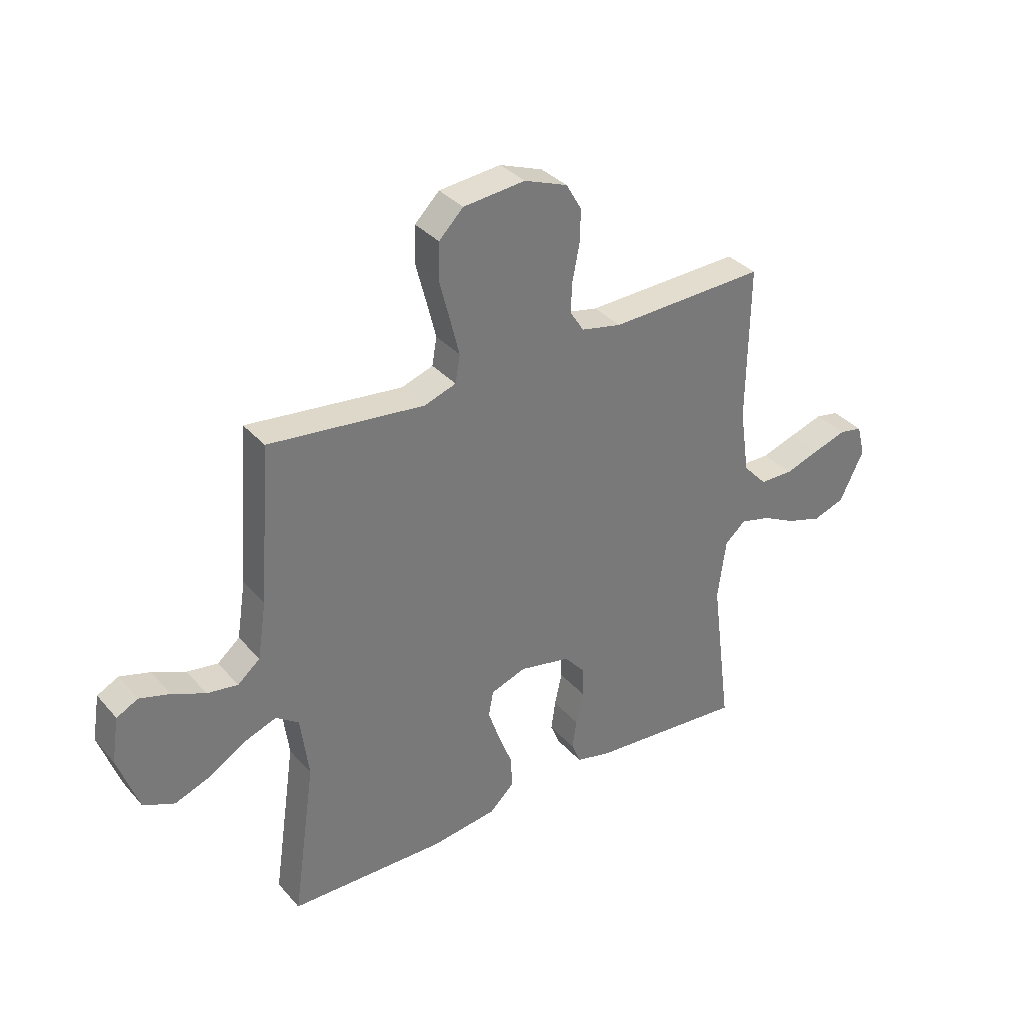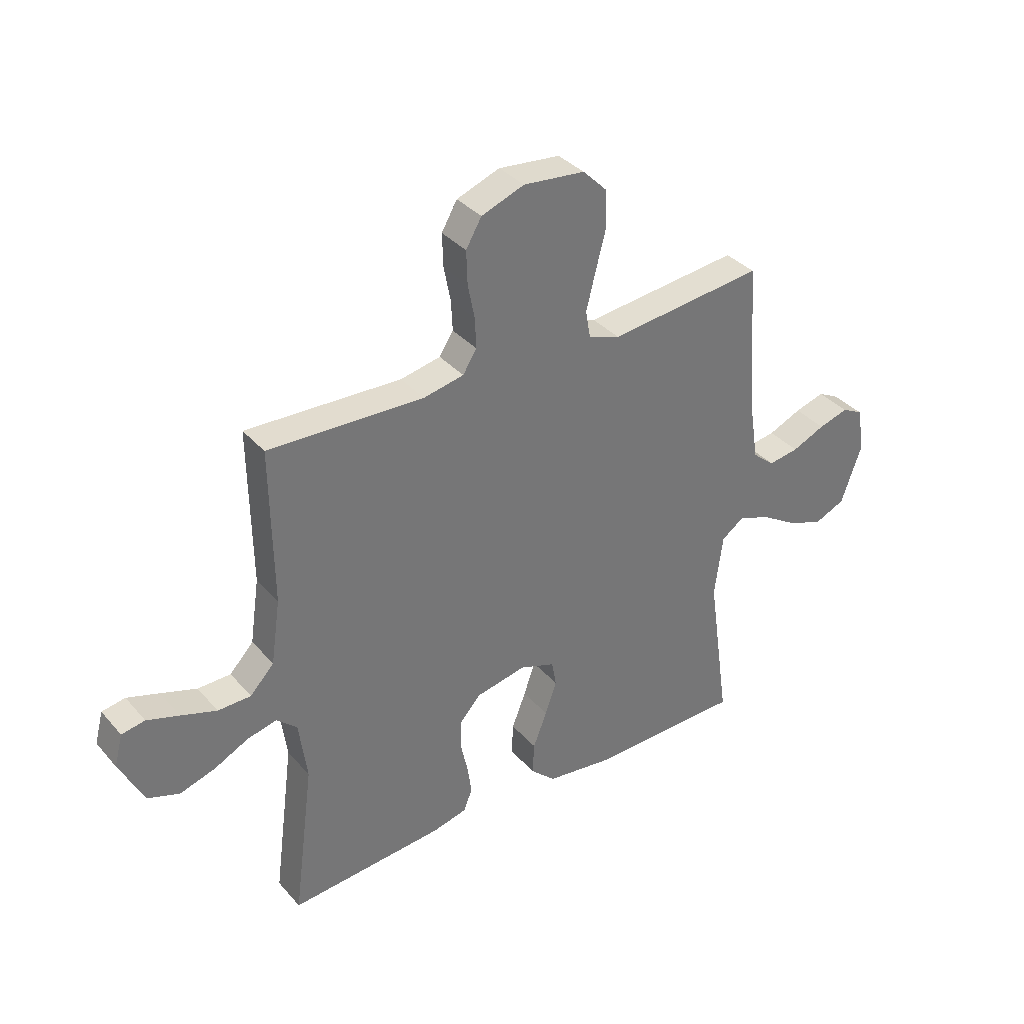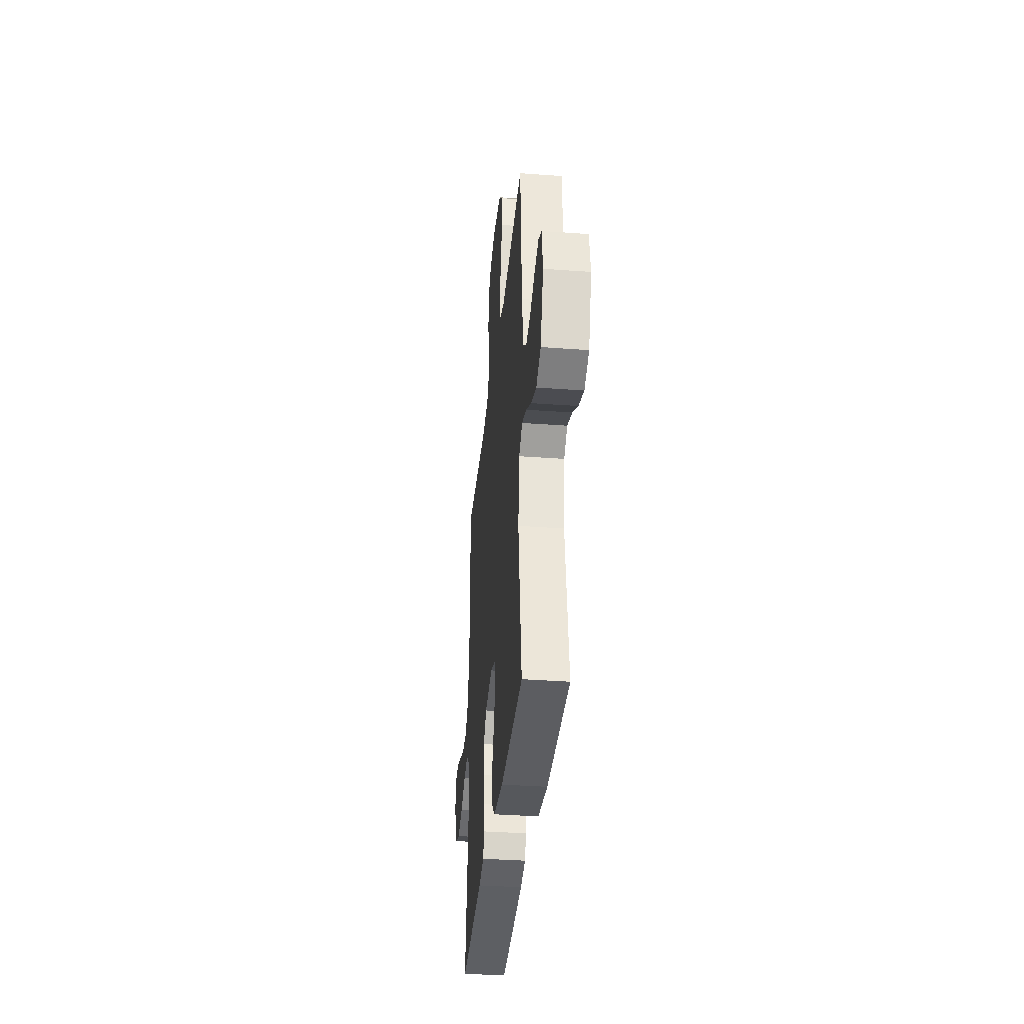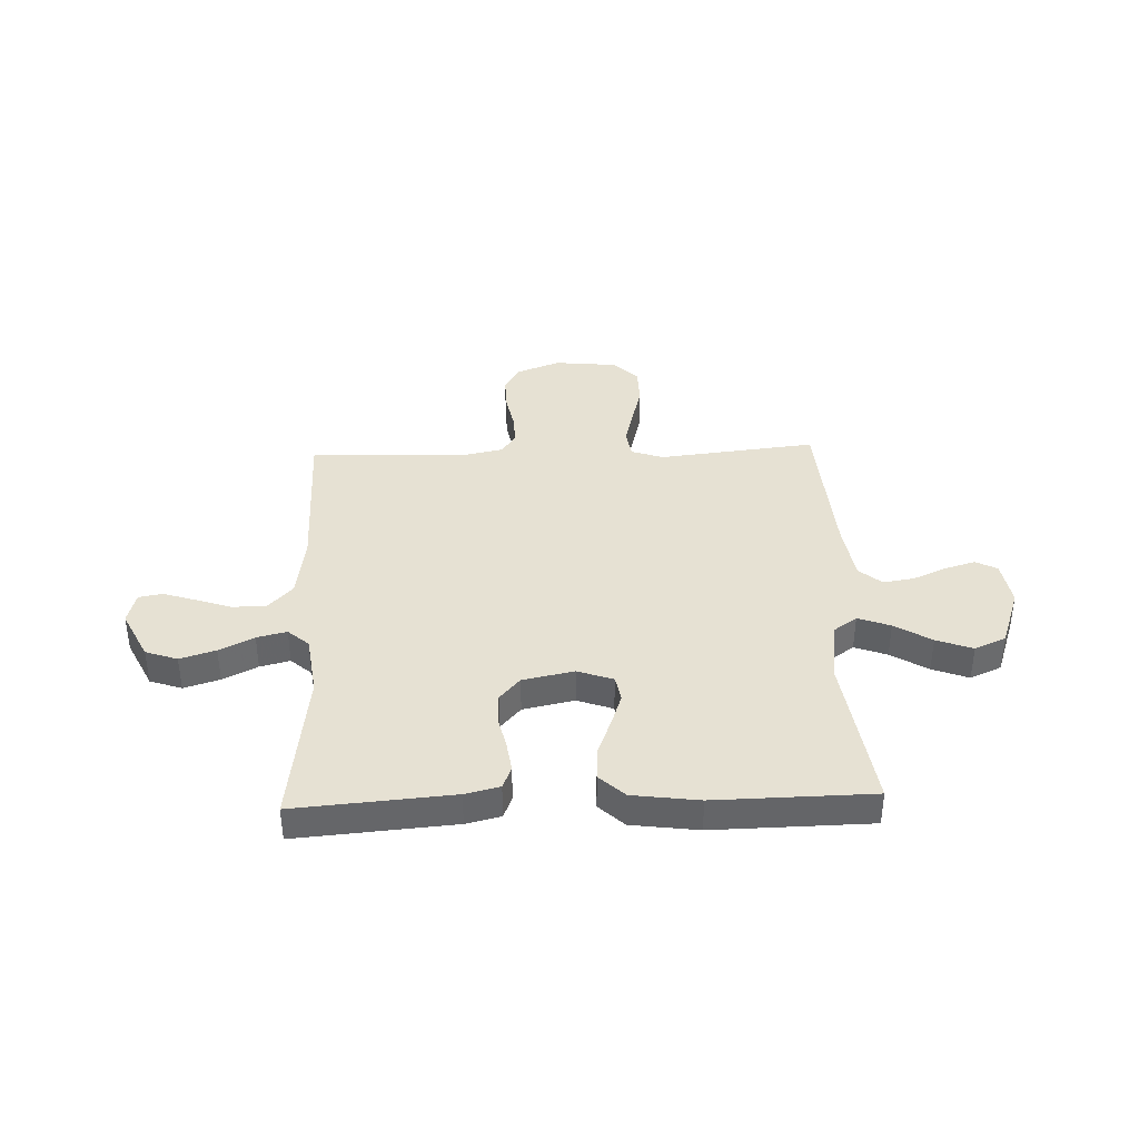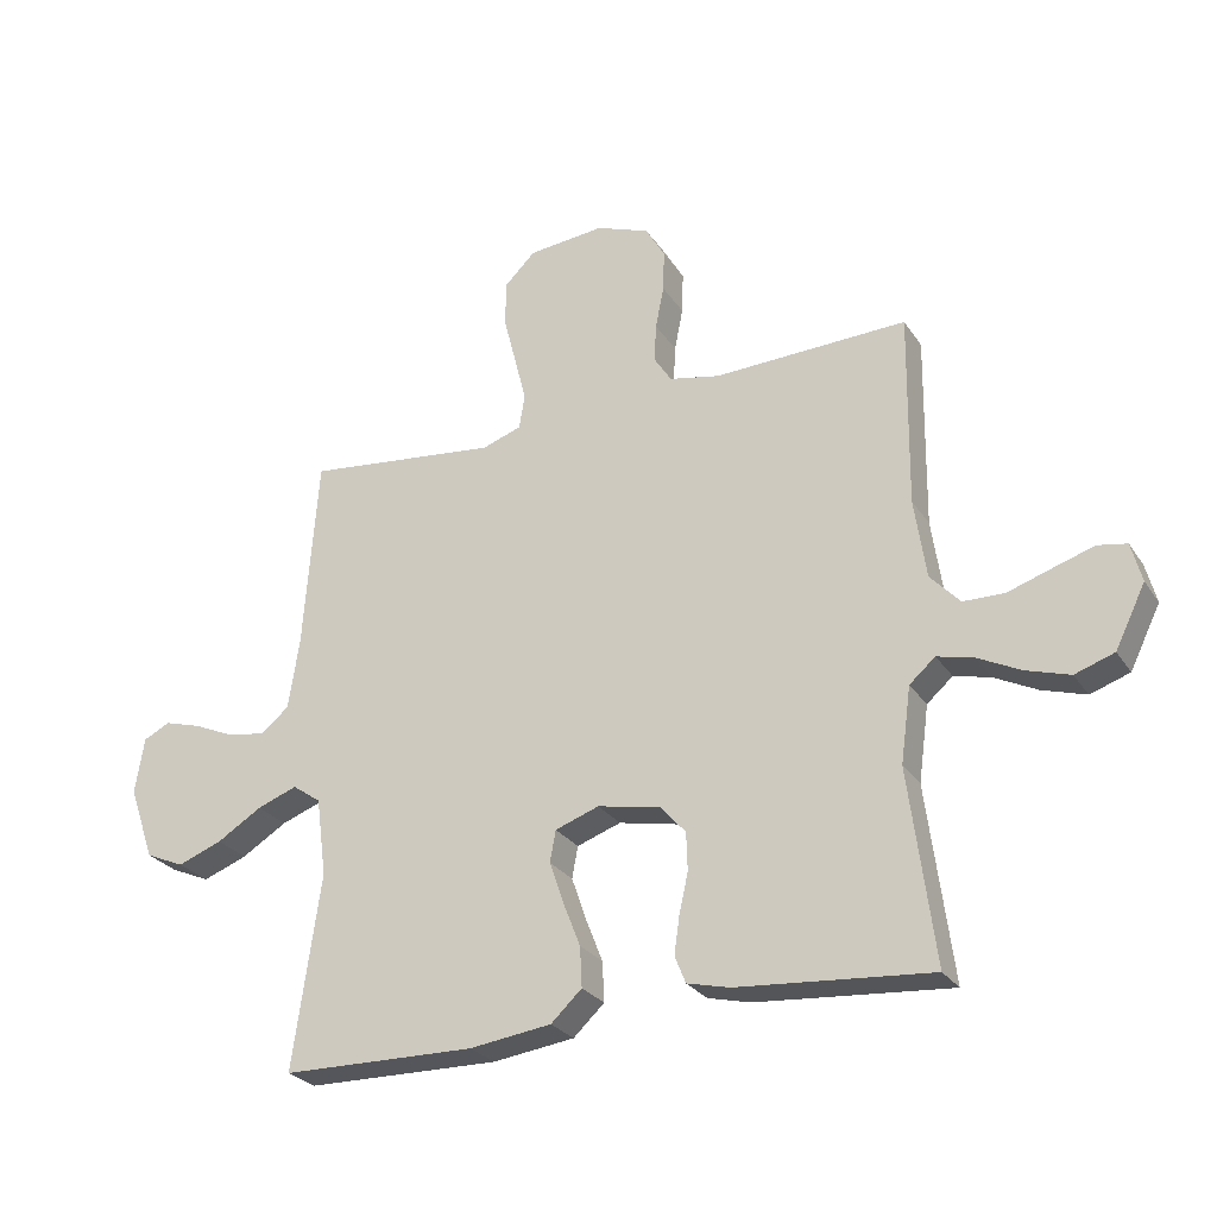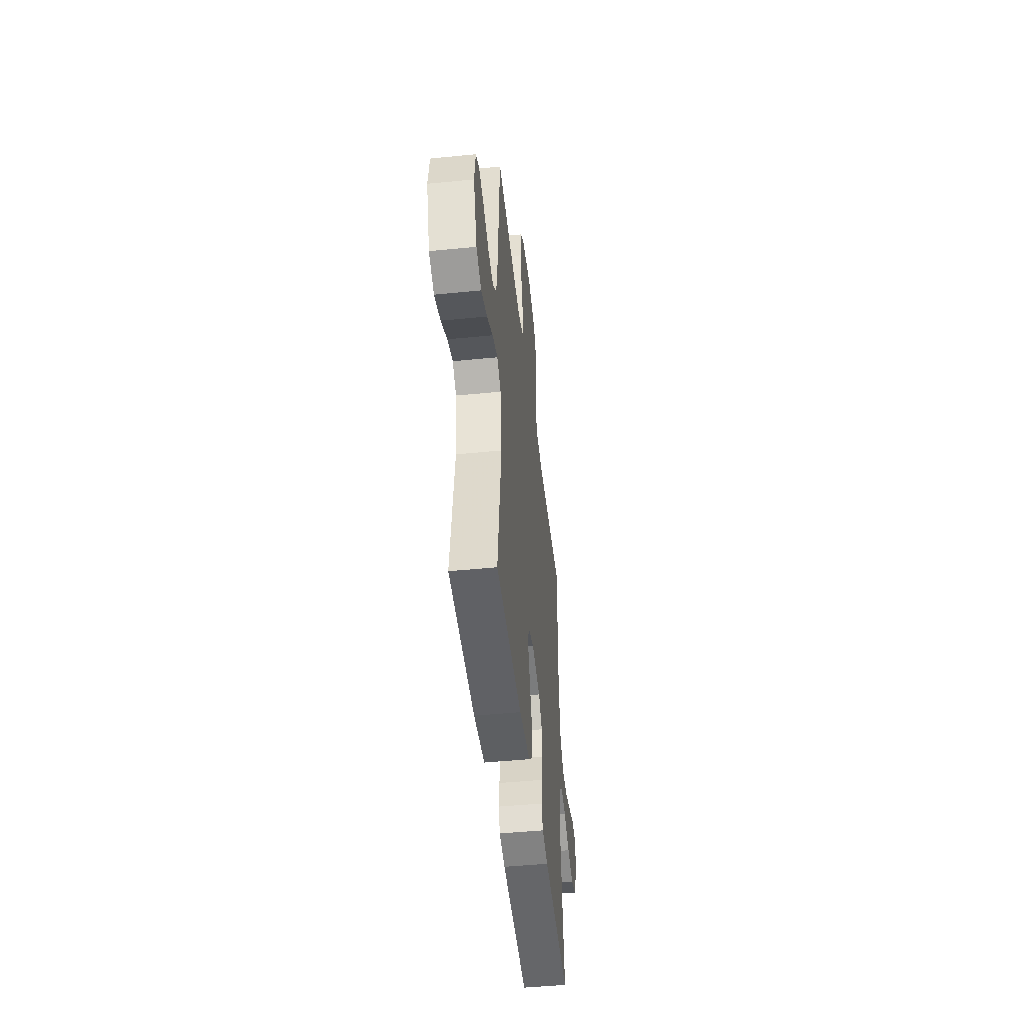
<metadata>
{"format":"obj","ext":"obj","renderer":"f3d","projection":"perspective","resolution":1024,"background":"white","views":[{"elev":34.4,"azim":-34.8,"up":"+Z"},{"elev":35.4,"azim":144.9,"up":"+Z"},{"elev":-35.9,"azim":-95.6,"up":"+Z"},{"elev":38.7,"azim":177.9,"up":"+Y"},{"elev":-26.7,"azim":26.3,"up":"+Z"},{"elev":-47.3,"azim":-83.6,"up":"+Z"}]}
</metadata>
<code>
v -0.5 0.07 0.5
v -0.2 0.07 0.467
v -0.139 0.07 0.488
v -0.13 0.07 0.541
v -0.148 0.07 0.613
v -0.168 0.07 0.69
v -0.166 0.07 0.76
v -0.119 0.07 0.807
v 0 0.07 0.819
v 0.083 0.07 0.788
v 0.113 0.07 0.736
v 0.111 0.07 0.672
v 0.098 0.07 0.606
v 0.095 0.07 0.547
v 0.122 0.07 0.505
v 0.2 0.07 0.489
v 0.5 0.07 0.5
v 0.496 0.07 0.2
v 0.514 0.07 0.076
v 0.56 0.07 0.027
v 0.624 0.07 0.026
v 0.693 0.07 0.049
v 0.755 0.07 0.069
v 0.8 0.07 0.061
v 0.816 0.07 0
v 0.769 0.07 -0.095
v 0.708 0.07 -0.116
v 0.64 0.07 -0.095
v 0.574 0.07 -0.062
v 0.517 0.07 -0.048
v 0.477 0.07 -0.083
v 0.461 0.07 -0.2
v 0.5 0.07 -0.5
v 0.2 0.07 -0.476
v 0.134 0.07 -0.46
v 0.117 0.07 -0.418
v 0.125 0.07 -0.361
v 0.139 0.07 -0.298
v 0.137 0.07 -0.239
v 0.098 0.07 -0.195
v 0 0.07 -0.175
v -0.068 0.07 -0.199
v -0.077 0.07 -0.248
v -0.055 0.07 -0.312
v -0.028 0.07 -0.381
v -0.025 0.07 -0.443
v -0.073 0.07 -0.488
v -0.2 0.07 -0.505
v -0.5 0.07 -0.5
v -0.457 0.07 -0.2
v -0.473 0.07 -0.079
v -0.517 0.07 -0.048
v -0.579 0.07 -0.071
v -0.649 0.07 -0.114
v -0.718 0.07 -0.14
v -0.778 0.07 -0.114
v -0.818 0.07 0
v -0.804 0.07 0.087
v -0.763 0.07 0.108
v -0.705 0.07 0.091
v -0.641 0.07 0.063
v -0.582 0.07 0.054
v -0.539 0.07 0.09
v -0.522 0.07 0.2
v -0.5 0 0.5
v -0.2 0 0.467
v -0.139 0 0.488
v -0.13 0 0.541
v -0.148 0 0.613
v -0.168 0 0.69
v -0.166 0 0.76
v -0.119 0 0.807
v 0 0 0.819
v 0.083 0 0.788
v 0.113 0 0.736
v 0.111 0 0.672
v 0.098 0 0.606
v 0.095 0 0.547
v 0.122 0 0.505
v 0.2 0 0.489
v 0.5 0 0.5
v 0.496 0 0.2
v 0.514 0 0.076
v 0.56 0 0.027
v 0.624 0 0.026
v 0.693 0 0.049
v 0.755 0 0.069
v 0.8 0 0.061
v 0.816 0 0
v 0.769 0 -0.095
v 0.708 0 -0.116
v 0.64 0 -0.095
v 0.574 0 -0.062
v 0.517 0 -0.048
v 0.477 0 -0.083
v 0.461 0 -0.2
v 0.5 0 -0.5
v 0.2 0 -0.476
v 0.134 0 -0.46
v 0.117 0 -0.418
v 0.125 0 -0.361
v 0.139 0 -0.298
v 0.137 0 -0.239
v 0.098 0 -0.195
v 0 0 -0.175
v -0.068 0 -0.199
v -0.077 0 -0.248
v -0.055 0 -0.312
v -0.028 0 -0.381
v -0.025 0 -0.443
v -0.073 0 -0.488
v -0.2 0 -0.505
v -0.5 0 -0.5
v -0.457 0 -0.2
v -0.473 0 -0.079
v -0.517 0 -0.048
v -0.579 0 -0.071
v -0.649 0 -0.114
v -0.718 0 -0.14
v -0.778 0 -0.114
v -0.818 0 0
v -0.804 0 0.087
v -0.763 0 0.108
v -0.705 0 0.091
v -0.641 0 0.063
v -0.582 0 0.054
v -0.539 0 0.09
v -0.522 0 0.2
f 58 59 60 61
f 58 61 62
f 57 58 62
f 56 57 62
f 53 54 55 56
f 52 53 56 62
f 51 52 62 63
f 47 48 49 50
f 47 50 51
f 44 45 46 47
f 43 44 47 51
f 42 43 51 63
f 35 36 37 38
f 33 34 35 38
f 32 33 38 39
f 31 32 39 40
f 26 27 28 29
f 26 29 30
f 25 26 30
f 24 25 30
f 21 22 23 24
f 21 24 30
f 20 21 30
f 19 20 30 31
f 16 17 18
f 15 16 18 19
f 10 11 12 13
f 10 13 14
f 9 10 14
f 8 9 14
f 5 6 7 8
f 4 5 8 14
f 3 4 14 15
f 64 1 2
f 41 42 63 64
f 31 40 41 64
f 15 19 31 64
f 2 3 15 64
f 125 124 123 122
f 126 125 122
f 126 122 121
f 126 121 120
f 120 119 118 117
f 126 120 117 116
f 127 126 116 115
f 114 113 112 111
f 115 114 111
f 111 110 109 108
f 115 111 108 107
f 127 115 107 106
f 102 101 100 99
f 102 99 98 97
f 103 102 97 96
f 104 103 96 95
f 93 92 91 90
f 94 93 90
f 94 90 89
f 94 89 88
f 88 87 86 85
f 94 88 85
f 94 85 84
f 95 94 84 83
f 82 81 80
f 83 82 80 79
f 77 76 75 74
f 78 77 74
f 78 74 73
f 78 73 72
f 72 71 70 69
f 78 72 69 68
f 79 78 68 67
f 66 65 128
f 128 127 106 105
f 128 105 104 95
f 128 95 83 79
f 128 79 67 66
f 1 65 66 2
f 2 66 67 3
f 3 67 68 4
f 4 68 69 5
f 5 69 70 6
f 6 70 71 7
f 7 71 72 8
f 8 72 73 9
f 9 73 74 10
f 10 74 75 11
f 11 75 76 12
f 12 76 77 13
f 13 77 78 14
f 14 78 79 15
f 15 79 80 16
f 16 80 81 17
f 17 81 82 18
f 18 82 83 19
f 19 83 84 20
f 20 84 85 21
f 21 85 86 22
f 22 86 87 23
f 23 87 88 24
f 24 88 89 25
f 25 89 90 26
f 26 90 91 27
f 27 91 92 28
f 28 92 93 29
f 29 93 94 30
f 30 94 95 31
f 31 95 96 32
f 32 96 97 33
f 33 97 98 34
f 34 98 99 35
f 35 99 100 36
f 36 100 101 37
f 37 101 102 38
f 38 102 103 39
f 39 103 104 40
f 40 104 105 41
f 41 105 106 42
f 42 106 107 43
f 43 107 108 44
f 44 108 109 45
f 45 109 110 46
f 46 110 111 47
f 47 111 112 48
f 48 112 113 49
f 49 113 114 50
f 50 114 115 51
f 51 115 116 52
f 52 116 117 53
f 53 117 118 54
f 54 118 119 55
f 55 119 120 56
f 56 120 121 57
f 57 121 122 58
f 58 122 123 59
f 59 123 124 60
f 60 124 125 61
f 61 125 126 62
f 62 126 127 63
f 63 127 128 64
f 64 128 65 1

</code>
